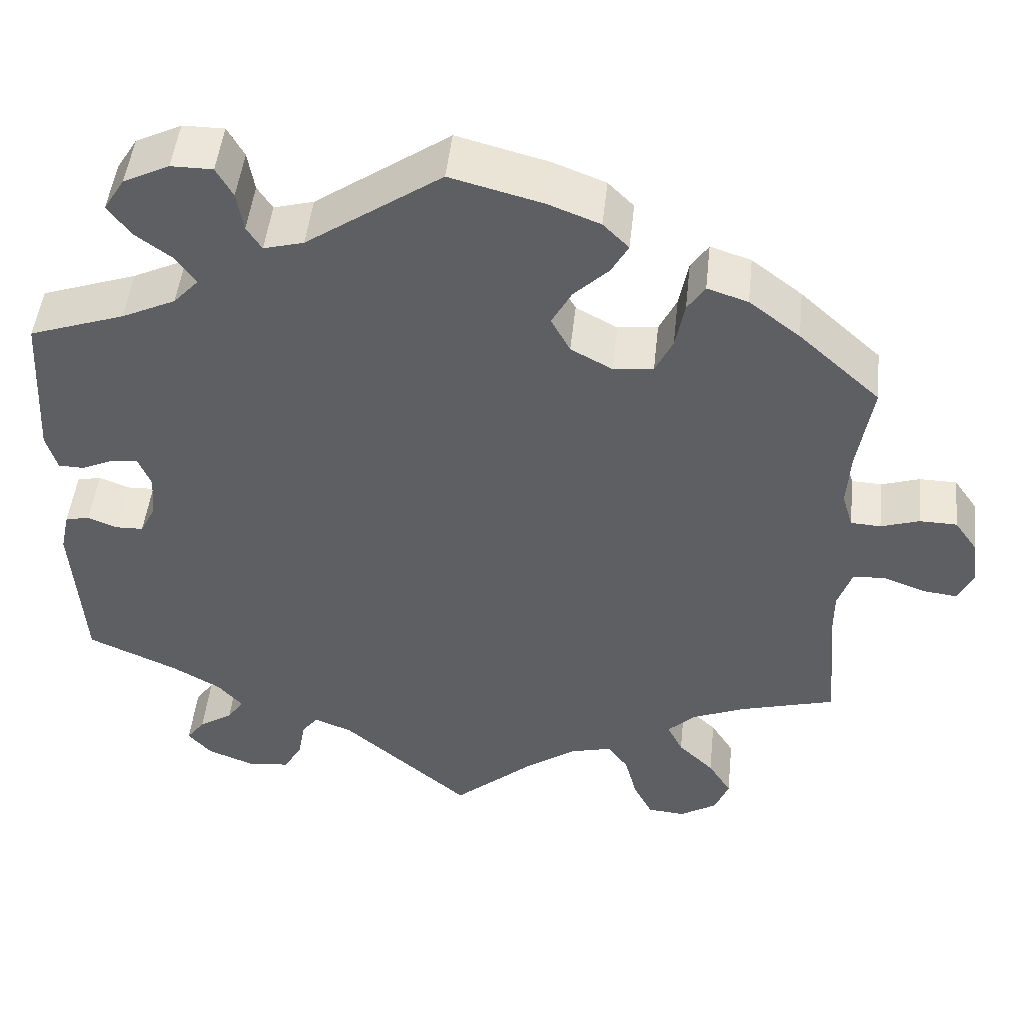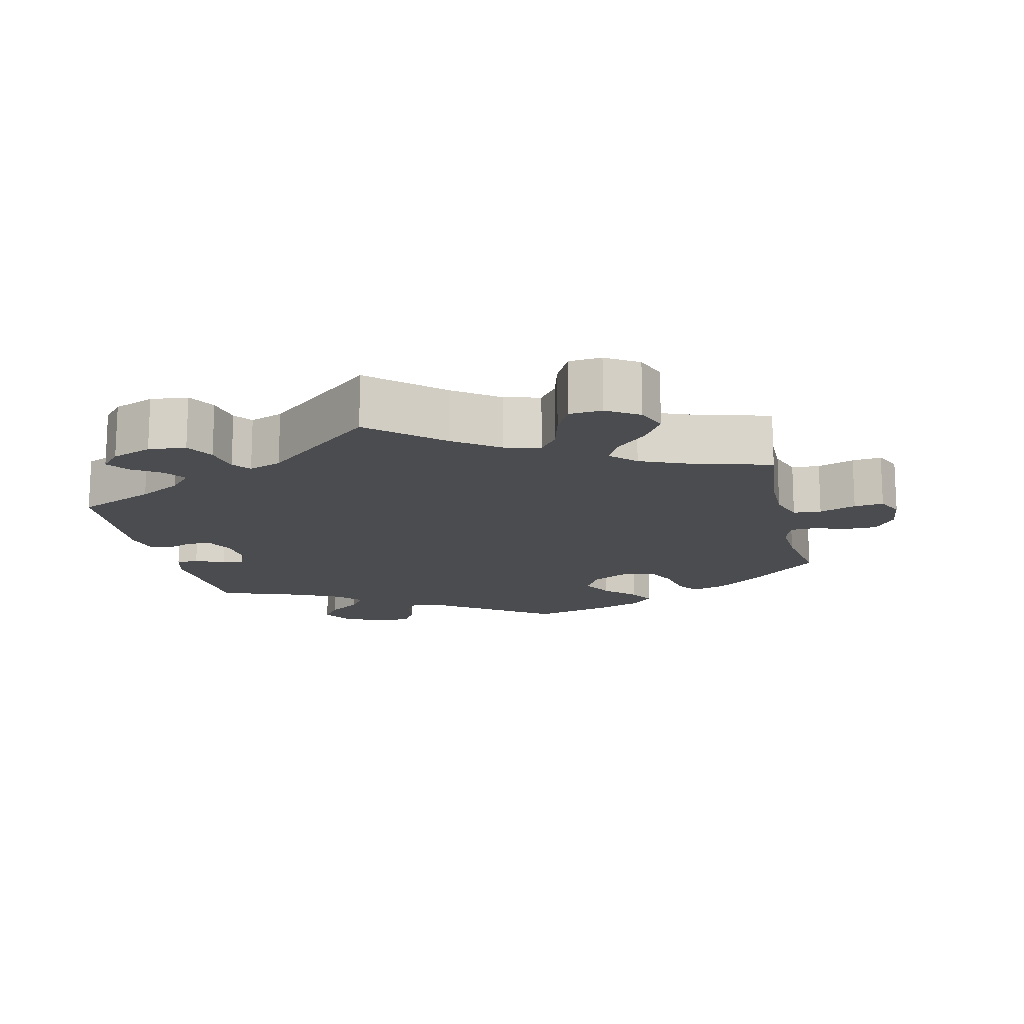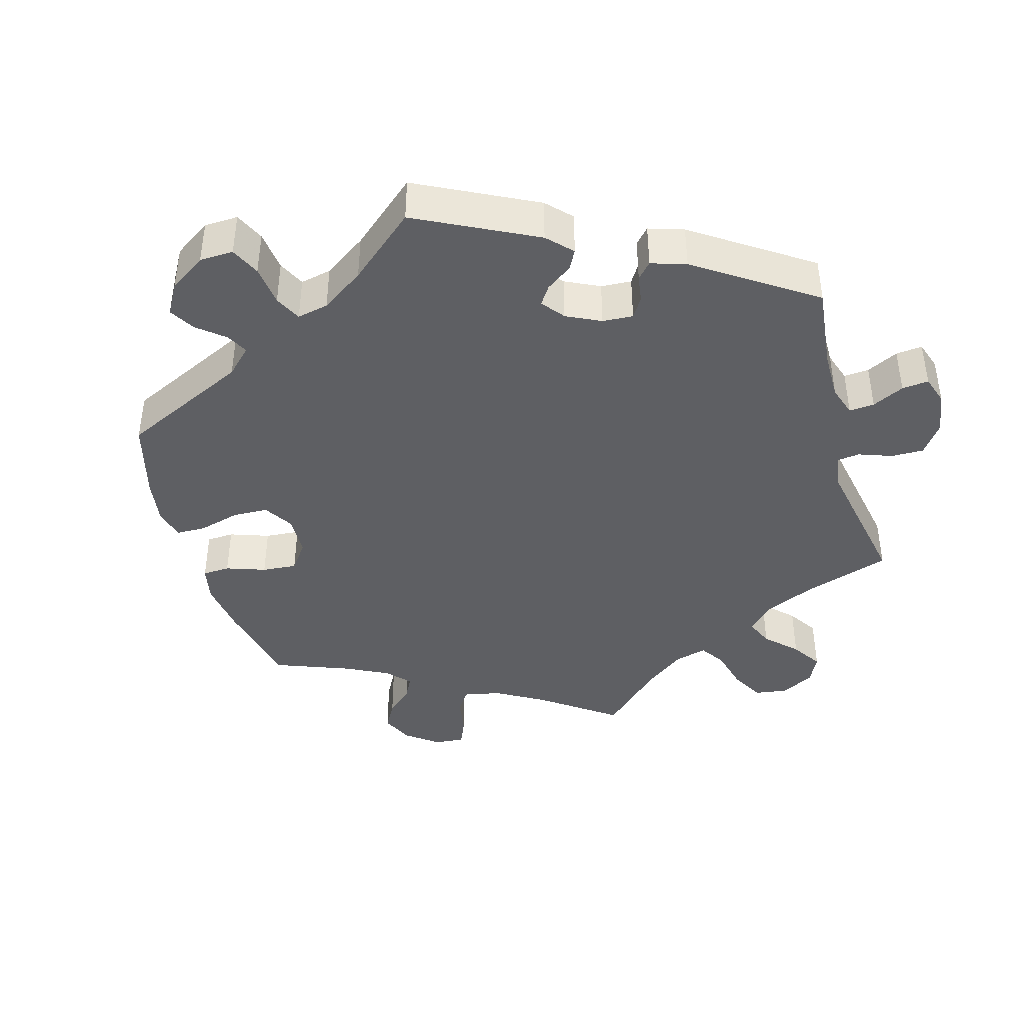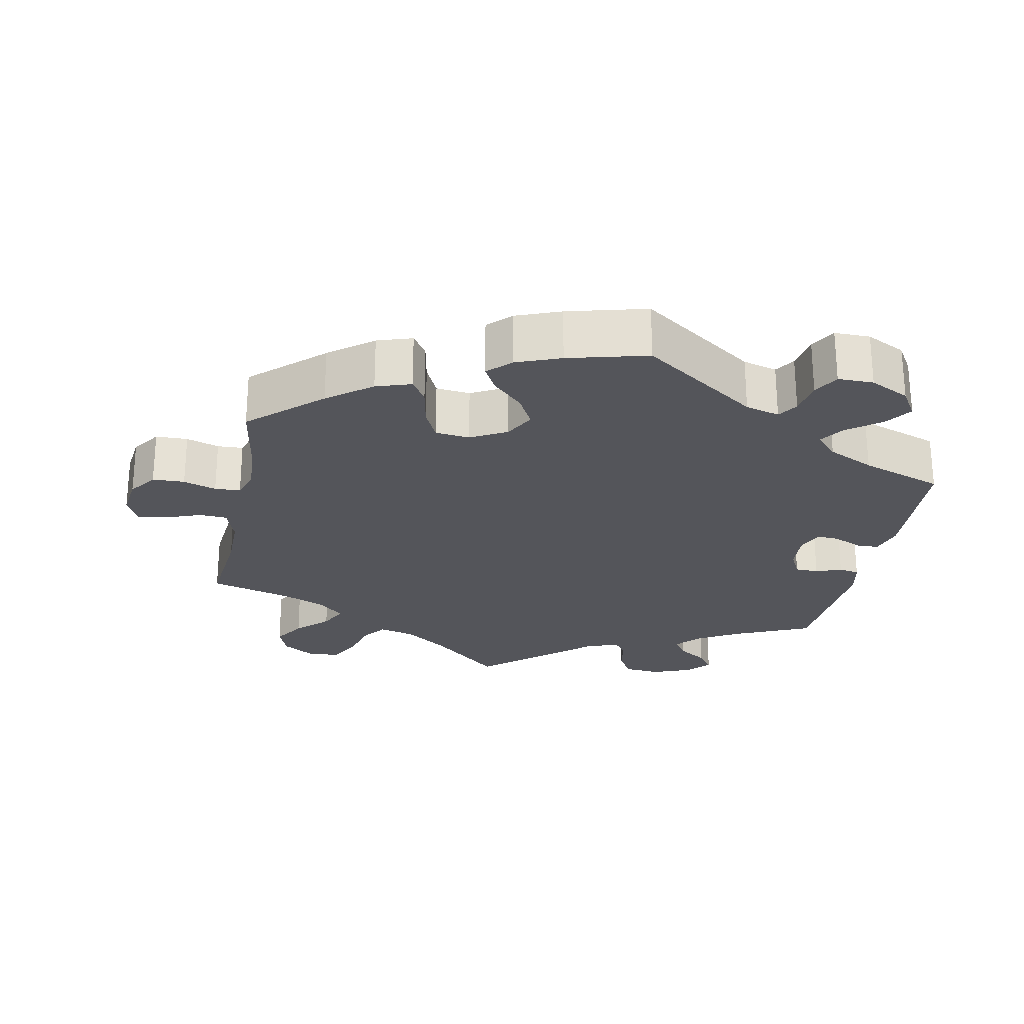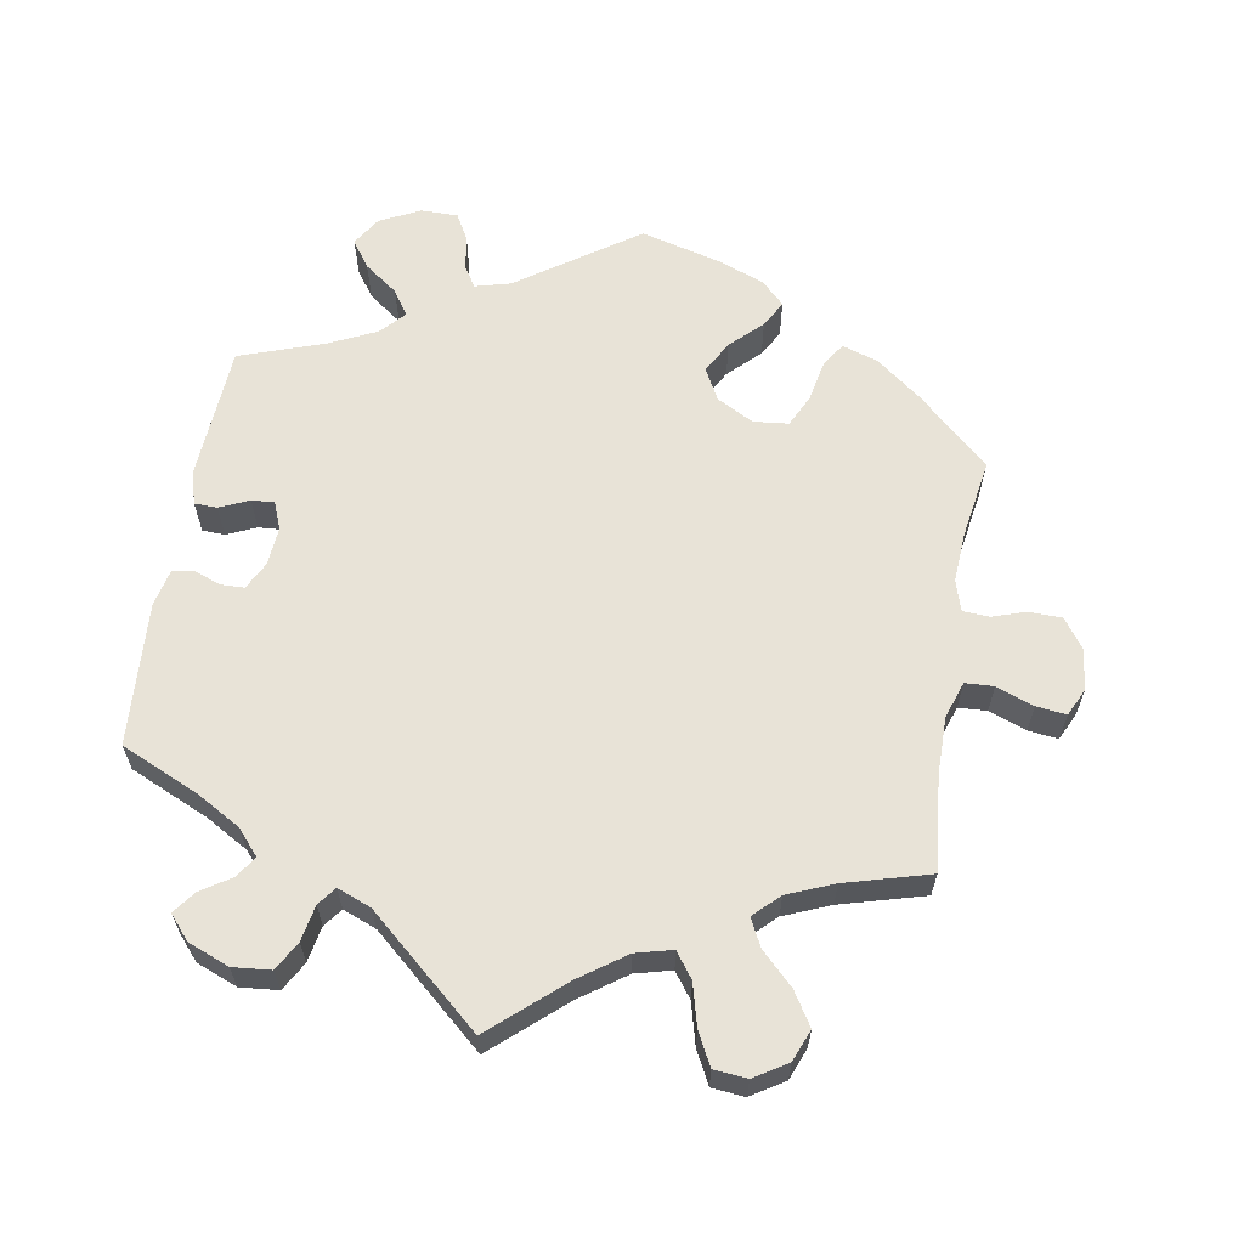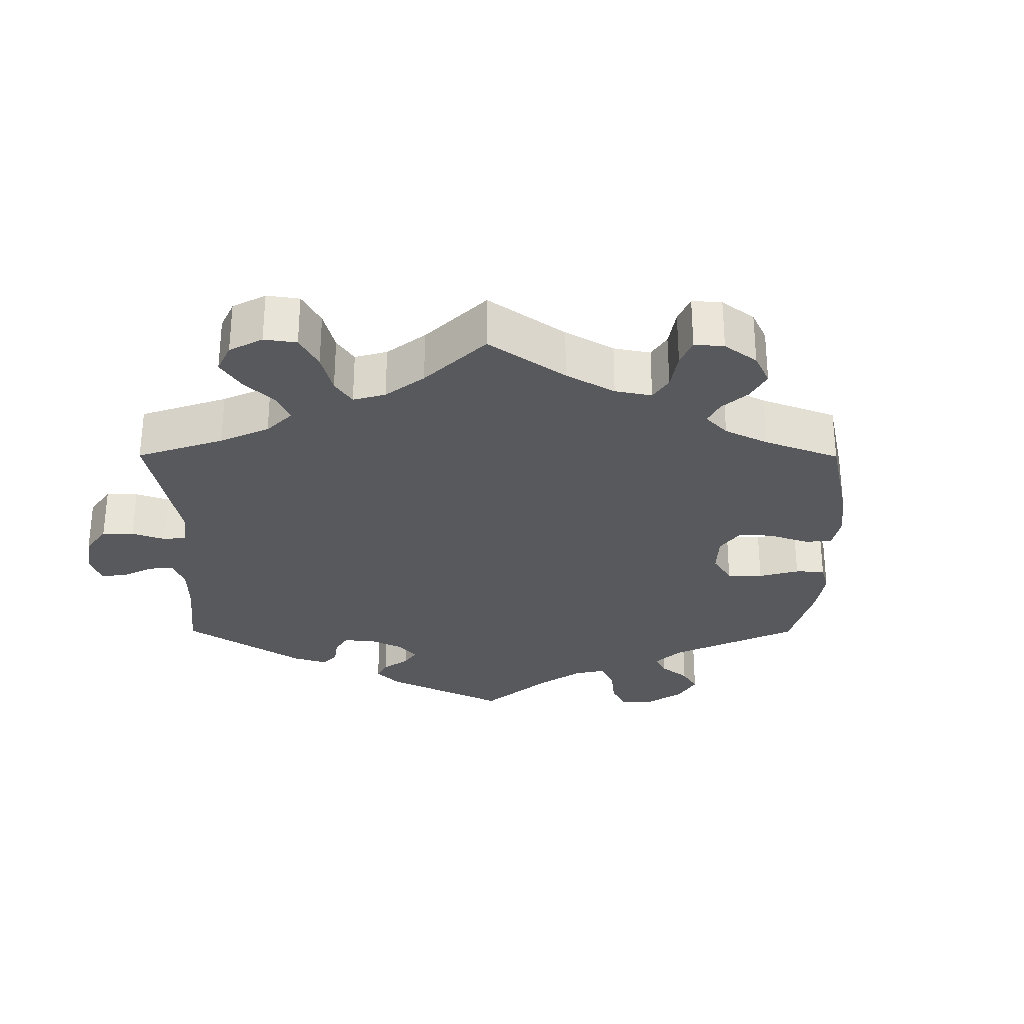
<metadata>
{"format":"obj","ext":"obj","renderer":"f3d","projection":"perspective","resolution":1024,"background":"white","views":[{"elev":48.2,"azim":-173.9,"up":"+Z"},{"elev":-15.1,"azim":-167.3,"up":"+Y"},{"elev":-41.1,"azim":75.7,"up":"+Y"},{"elev":-25.0,"azim":-11.3,"up":"+Y"},{"elev":62.2,"azim":-170.3,"up":"+Y"},{"elev":-29.1,"azim":-120.2,"up":"+Y"}]}
</metadata>
<code>
v -0.488 0.07 -0.159
v -0.488 0.07 -0.081
v -0.505 0.07 -0.031
v -0.544 0.07 -0.029
v -0.595 0.07 -0.048
v -0.636 0.07 -0.053
v -0.654 0.07 -0.015
v -0.647 0.07 0.041
v -0.619 0.07 0.081
v -0.574 0.07 0.082
v -0.528 0.07 0.067
v -0.492 0.07 0.069
v -0.479 0.07 0.111
v -0.483 0.07 0.178
v -0.501 0.07 0.289
v -0.403 0.07 0.378
v -0.342 0.07 0.425
v -0.293 0.07 0.441
v -0.272 0.07 0.409
v -0.261 0.07 0.352
v -0.24 0.07 0.308
v -0.192 0.07 0.303
v -0.142 0.07 0.33
v -0.119 0.07 0.373
v -0.143 0.07 0.417
v -0.185 0.07 0.458
v -0.205 0.07 0.494
v -0.174 0.07 0.525
v -0.112 0.07 0.549
v -0.001 0.07 0.578
v 0.161 0.07 0.466
v 0.209 0.07 0.453
v 0.227 0.07 0.481
v 0.235 0.07 0.529
v 0.255 0.07 0.565
v 0.305 0.07 0.565
v 0.36 0.07 0.538
v 0.385 0.07 0.498
v 0.359 0.07 0.461
v 0.313 0.07 0.427
v 0.29 0.07 0.393
v 0.32 0.07 0.36
v 0.385 0.07 0.329
v 0.5 0.07 0.289
v 0.511 0.07 0.104
v 0.498 0.07 0.059
v 0.467 0.07 0.058
v 0.427 0.07 0.076
v 0.396 0.07 0.078
v 0.381 0.07 0.041
v 0.385 0.07 -0.012
v 0.404 0.07 -0.05
v 0.437 0.07 -0.051
v 0.473 0.07 -0.037
v 0.502 0.07 -0.043
v 0.513 0.07 -0.093
v 0.5 0.07 -0.289
v 0.392 0.07 -0.337
v 0.333 0.07 -0.371
v 0.303 0.07 -0.405
v 0.323 0.07 -0.434
v 0.364 0.07 -0.461
v 0.386 0.07 -0.491
v 0.358 0.07 -0.523
v 0.302 0.07 -0.545
v 0.25 0.07 -0.54
v 0.228 0.07 -0.501
v 0.219 0.07 -0.452
v 0.2 0.07 -0.427
v 0.154 0.07 -0.445
v 0 0.07 -0.578
v -0.097 0.07 -0.493
v -0.159 0.07 -0.449
v -0.209 0.07 -0.436
v -0.234 0.07 -0.47
v -0.249 0.07 -0.527
v -0.272 0.07 -0.572
v -0.317 0.07 -0.576
v -0.362 0.07 -0.548
v -0.379 0.07 -0.505
v -0.351 0.07 -0.46
v -0.308 0.07 -0.418
v -0.289 0.07 -0.38
v -0.323 0.07 -0.347
v -0.386 0.07 -0.321
v -0.501 0.07 -0.289
v -0.488 0 -0.159
v -0.488 0 -0.081
v -0.505 0 -0.031
v -0.544 0 -0.029
v -0.595 0 -0.048
v -0.636 0 -0.053
v -0.654 0 -0.015
v -0.647 0 0.041
v -0.619 0 0.081
v -0.574 0 0.082
v -0.528 0 0.067
v -0.492 0 0.069
v -0.479 0 0.111
v -0.483 0 0.178
v -0.501 0 0.289
v -0.403 0 0.378
v -0.342 0 0.425
v -0.293 0 0.441
v -0.272 0 0.409
v -0.261 0 0.352
v -0.24 0 0.308
v -0.192 0 0.303
v -0.142 0 0.33
v -0.119 0 0.373
v -0.143 0 0.417
v -0.185 0 0.458
v -0.205 0 0.494
v -0.174 0 0.525
v -0.112 0 0.549
v -0.001 0 0.578
v 0.161 0 0.466
v 0.209 0 0.453
v 0.227 0 0.481
v 0.235 0 0.529
v 0.255 0 0.565
v 0.305 0 0.565
v 0.36 0 0.538
v 0.385 0 0.498
v 0.359 0 0.461
v 0.313 0 0.427
v 0.29 0 0.393
v 0.32 0 0.36
v 0.385 0 0.329
v 0.5 0 0.289
v 0.511 0 0.104
v 0.498 0 0.059
v 0.467 0 0.058
v 0.427 0 0.076
v 0.396 0 0.078
v 0.381 0 0.041
v 0.385 0 -0.012
v 0.404 0 -0.05
v 0.437 0 -0.051
v 0.473 0 -0.037
v 0.502 0 -0.043
v 0.513 0 -0.093
v 0.5 0 -0.289
v 0.392 0 -0.337
v 0.333 0 -0.371
v 0.303 0 -0.405
v 0.323 0 -0.434
v 0.364 0 -0.461
v 0.386 0 -0.491
v 0.358 0 -0.523
v 0.302 0 -0.545
v 0.25 0 -0.54
v 0.228 0 -0.501
v 0.219 0 -0.452
v 0.2 0 -0.427
v 0.154 0 -0.445
v 0 0 -0.578
v -0.097 0 -0.493
v -0.159 0 -0.449
v -0.209 0 -0.436
v -0.234 0 -0.47
v -0.249 0 -0.527
v -0.272 0 -0.572
v -0.317 0 -0.576
v -0.362 0 -0.548
v -0.379 0 -0.505
v -0.351 0 -0.46
v -0.308 0 -0.418
v -0.289 0 -0.38
v -0.323 0 -0.347
v -0.386 0 -0.321
v -0.501 0 -0.289
f 85 86 1
f 84 85 1 2
f 83 84 2 3
f 79 80 81 82
f 79 82 83
f 78 79 83
f 75 76 77 78
f 74 75 78 83
f 73 74 83 3
f 70 71 72
f 69 70 72 73
f 65 66 67 68
f 65 68 69
f 64 65 69
f 61 62 63 64
f 60 61 64 69
f 59 60 69 73
f 55 56 57 58
f 53 54 55 58
f 52 53 58 59
f 51 52 59 73
f 45 46 47 48
f 43 44 45 48
f 42 43 48 49
f 41 42 49 50
f 37 38 39 40
f 37 40 41
f 36 37 41
f 33 34 35 36
f 32 33 36 41
f 31 32 41 50
f 25 26 27 28
f 24 25 28 29
f 17 18 19 20
f 17 20 21
f 14 15 16 17
f 13 14 17 21
f 12 13 21 22
f 8 9 10 11
f 8 11 12
f 7 8 12
f 4 5 6 7
f 3 4 7 12
f 24 29 30 31
f 23 24 31 50
f 23 50 51 73
f 22 23 73
f 3 12 22 73
f 87 172 171
f 88 87 171 170
f 89 88 170 169
f 168 167 166 165
f 169 168 165
f 169 165 164
f 164 163 162 161
f 169 164 161 160
f 89 169 160 159
f 158 157 156
f 159 158 156 155
f 154 153 152 151
f 155 154 151
f 155 151 150
f 150 149 148 147
f 155 150 147 146
f 159 155 146 145
f 144 143 142 141
f 144 141 140 139
f 145 144 139 138
f 159 145 138 137
f 134 133 132 131
f 134 131 130 129
f 135 134 129 128
f 136 135 128 127
f 126 125 124 123
f 127 126 123
f 127 123 122
f 122 121 120 119
f 127 122 119 118
f 136 127 118 117
f 114 113 112 111
f 115 114 111 110
f 106 105 104 103
f 107 106 103
f 103 102 101 100
f 107 103 100 99
f 108 107 99 98
f 97 96 95 94
f 98 97 94
f 98 94 93
f 93 92 91 90
f 98 93 90 89
f 117 116 115 110
f 136 117 110 109
f 159 137 136 109
f 159 109 108
f 159 108 98 89
f 1 87 88 2
f 2 88 89 3
f 3 89 90 4
f 4 90 91 5
f 5 91 92 6
f 6 92 93 7
f 7 93 94 8
f 8 94 95 9
f 9 95 96 10
f 10 96 97 11
f 11 97 98 12
f 12 98 99 13
f 13 99 100 14
f 14 100 101 15
f 15 101 102 16
f 16 102 103 17
f 17 103 104 18
f 18 104 105 19
f 19 105 106 20
f 20 106 107 21
f 21 107 108 22
f 22 108 109 23
f 23 109 110 24
f 24 110 111 25
f 25 111 112 26
f 26 112 113 27
f 27 113 114 28
f 28 114 115 29
f 29 115 116 30
f 30 116 117 31
f 31 117 118 32
f 32 118 119 33
f 33 119 120 34
f 34 120 121 35
f 35 121 122 36
f 36 122 123 37
f 37 123 124 38
f 38 124 125 39
f 39 125 126 40
f 40 126 127 41
f 41 127 128 42
f 42 128 129 43
f 43 129 130 44
f 44 130 131 45
f 45 131 132 46
f 46 132 133 47
f 47 133 134 48
f 48 134 135 49
f 49 135 136 50
f 50 136 137 51
f 51 137 138 52
f 52 138 139 53
f 53 139 140 54
f 54 140 141 55
f 55 141 142 56
f 56 142 143 57
f 57 143 144 58
f 58 144 145 59
f 59 145 146 60
f 60 146 147 61
f 61 147 148 62
f 62 148 149 63
f 63 149 150 64
f 64 150 151 65
f 65 151 152 66
f 66 152 153 67
f 67 153 154 68
f 68 154 155 69
f 69 155 156 70
f 70 156 157 71
f 71 157 158 72
f 72 158 159 73
f 73 159 160 74
f 74 160 161 75
f 75 161 162 76
f 76 162 163 77
f 77 163 164 78
f 78 164 165 79
f 79 165 166 80
f 80 166 167 81
f 81 167 168 82
f 82 168 169 83
f 83 169 170 84
f 84 170 171 85
f 85 171 172 86
f 86 172 87 1

</code>
